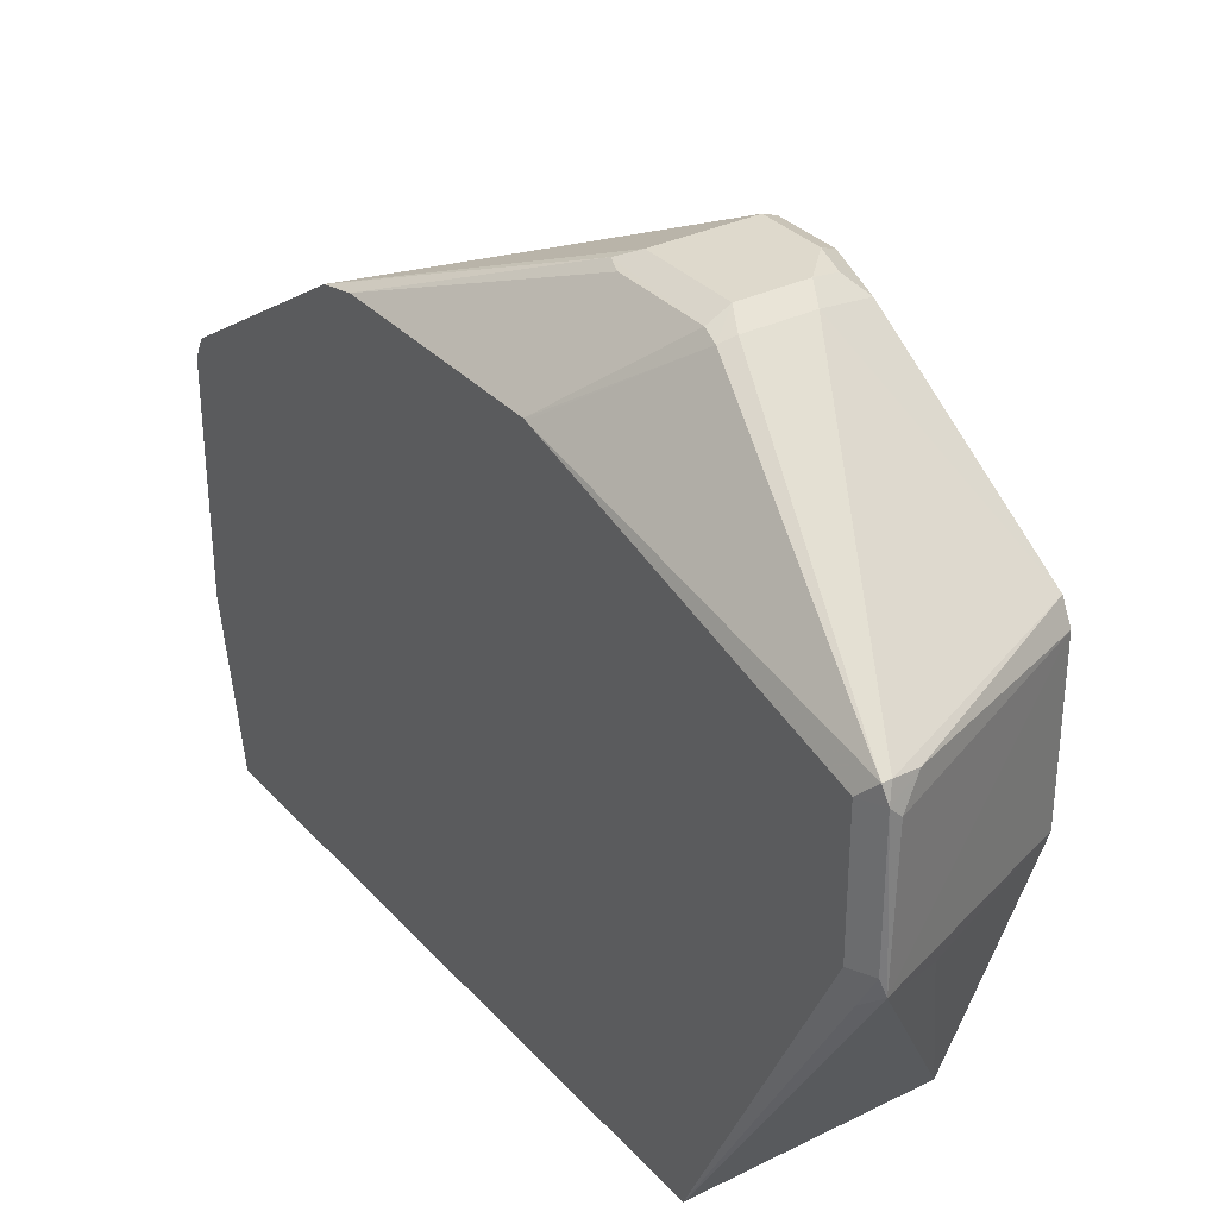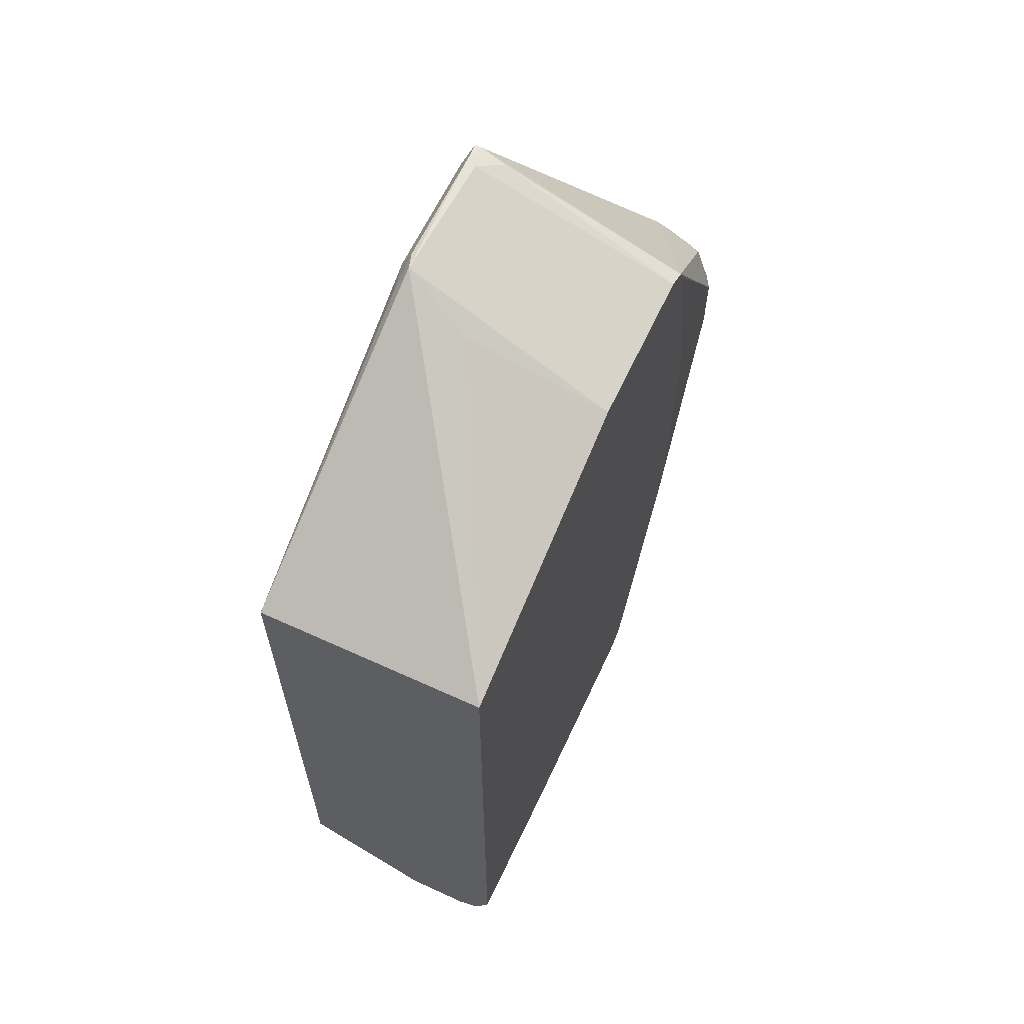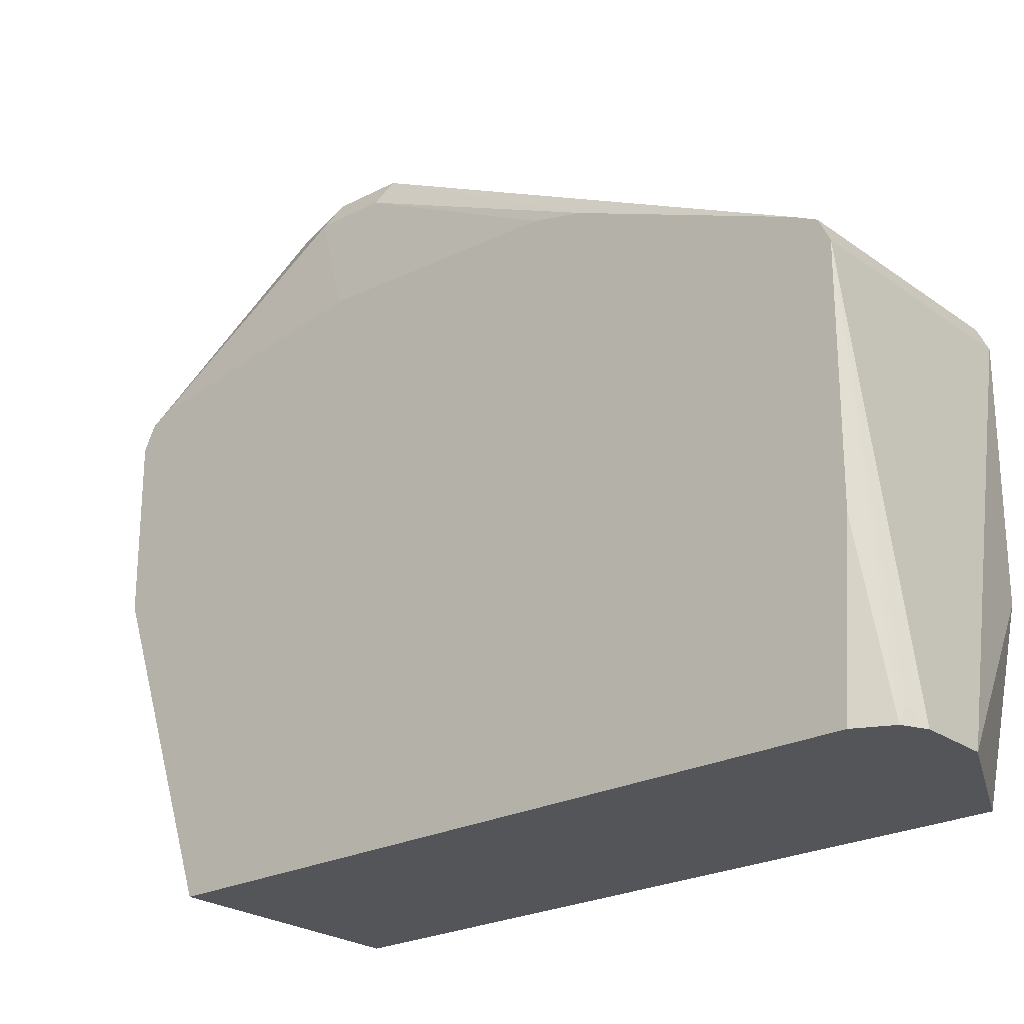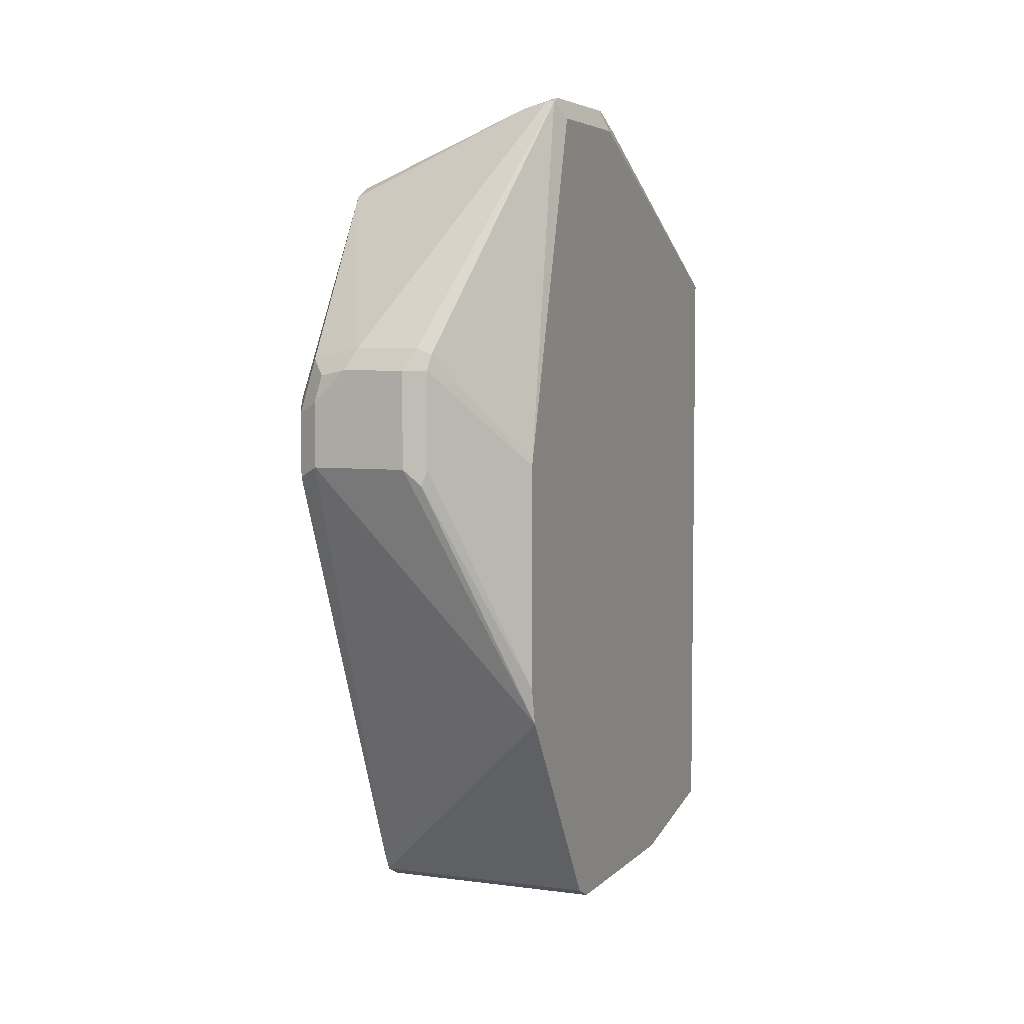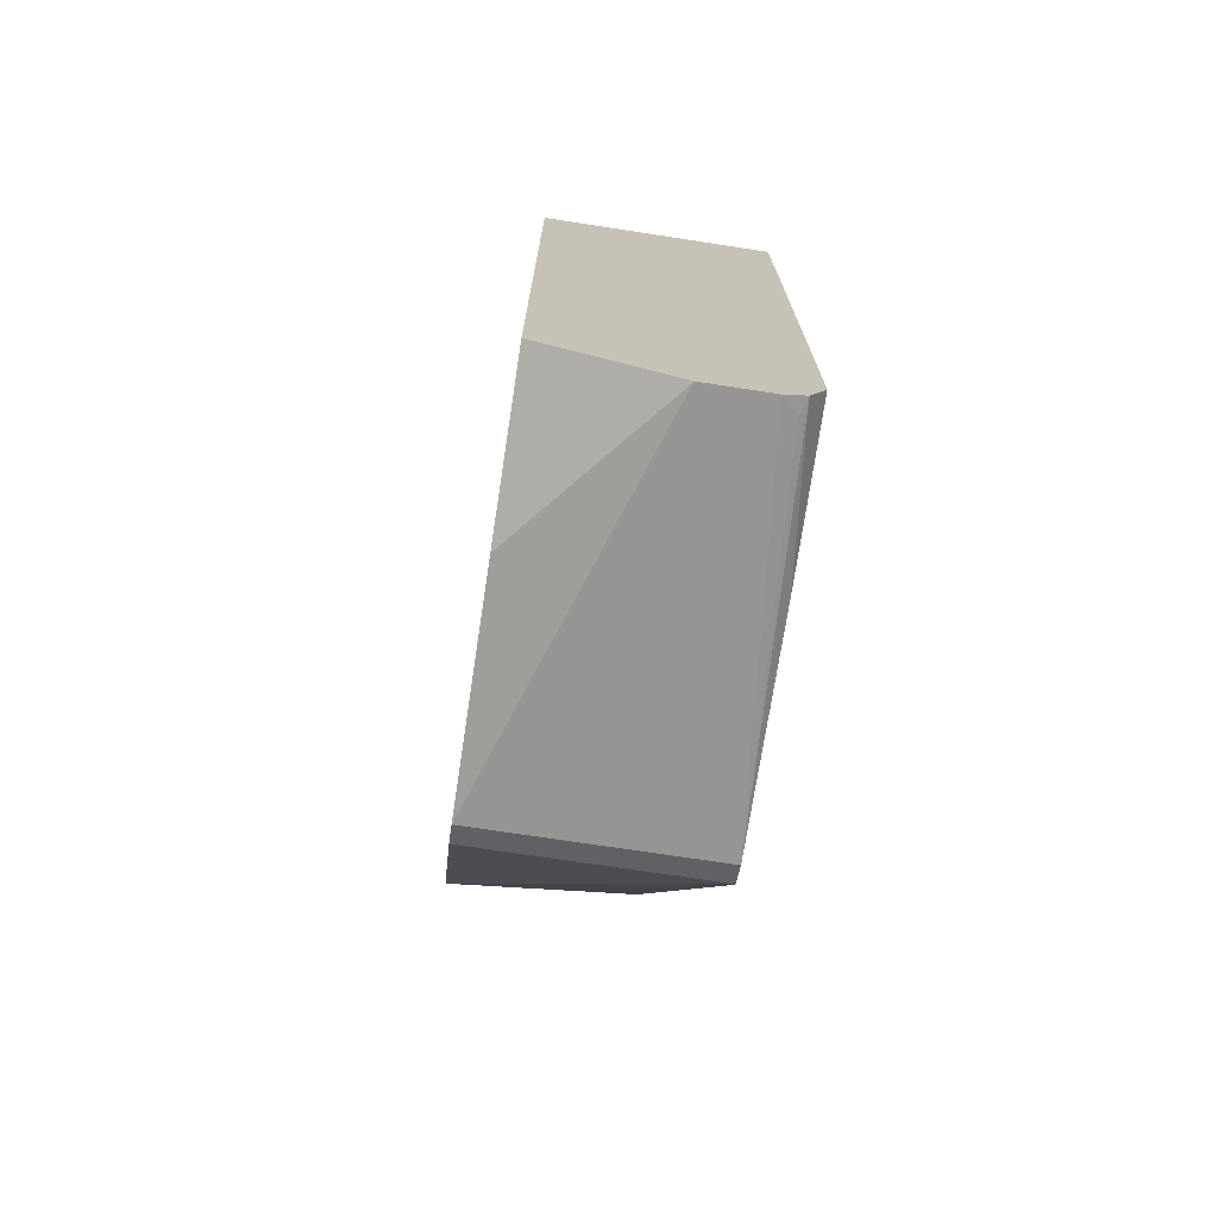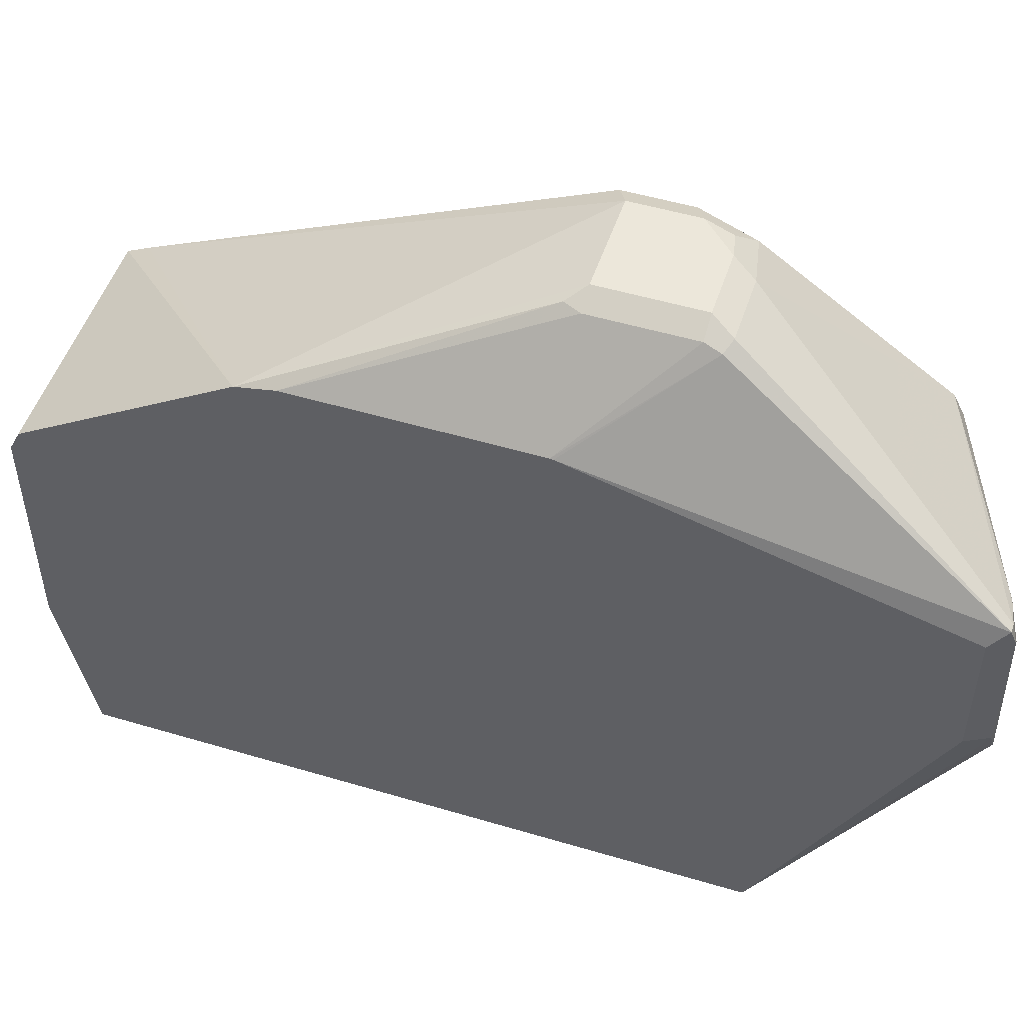
<metadata>
{"format":"obj","ext":"obj","renderer":"f3d","projection":"perspective","resolution":1024,"background":"white","views":[{"elev":32.2,"azim":-34.5,"up":"+Y"},{"elev":62.7,"azim":24.9,"up":"+Z"},{"elev":-24.2,"azim":130.5,"up":"+Y"},{"elev":5.1,"azim":-157.4,"up":"+Z"},{"elev":-72.3,"azim":-8.7,"up":"+Z"},{"elev":50.7,"azim":-71.9,"up":"+Y"}]}
</metadata>
<code>
v 0.4334 0.0542 0.03617
v 0.3609 0.1445 0.05422
v 0.3609 0.2709 0.05422
v 0.4696 0.0542 0.03617
v 0.3609 0.0542 0.07228
v 0.3609 0.2829 0.06021
v 0.4907 0.273 0.05525
v 0.4907 0.2709 0.05422
v 0.4786 0.06322 0.04068
v 0.4816 0.0542 0.04215
v 0.3609 0.0542 0.4334
v 0.4907 0.2829 0.06021
v 0.3609 0.3566 0.1772
v 0.4907 0.1445 0.05422
v 0.4876 0.0542 0.05417
v 0.4907 0.0542 0.4334
v 0.3702 0.2258 0.5373
v 0.3657 0.2167 0.526
v 0.3612 0.2348 0.5237
v 0.3609 0.1445 0.4515
v 0.4907 0.2889 0.07228
v 0.3609 0.3612 0.1984
v 0.4064 0.4109 0.316
v 0.4154 0.4154 0.3251
v 0.4696 0.4154 0.3251
v 0.4907 0.0542 0.0604
v 0.4907 0.2167 0.4876
v 0.4094 0.2107 0.5177
v 0.4907 0.307 0.4876
v 0.3732 0.301 0.5358
v 0.3672 0.307 0.5358
v 0.3672 0.2348 0.5358
v 0.3612 0.307 0.5237
v 0.3609 0.2709 0.4515
v 0.4816 0.4093 0.319
v 0.4907 0.3367 0.1894
v 0.3609 0.3612 0.3251
v 0.4033 0.4093 0.3251
v 0.4033 0.4093 0.3792
v 0.4154 0.4154 0.3792
v 0.4696 0.4154 0.3612
v 0.4907 0.319 0.4816
v 0.3853 0.313 0.5297
v 0.3657 0.316 0.5327
v 0.3702 0.316 0.5327
v 0.3609 0.2829 0.4455
v 0.3609 0.3609 0.3267
v 0.3609 0.3555 0.3428
v 0.3609 0.3504 0.3504
v 0.4816 0.4093 0.3551
v 0.4876 0.3973 0.3251
v 0.4907 0.3431 0.2167
v 0.4018 0.4063 0.3883
v 0.4515 0.4154 0.3792
v 0.4094 0.4093 0.3913
v 0.4665 0.4123 0.3762
v 0.4756 0.4033 0.3853
v 0.4907 0.3251 0.4695
v 0.4876 0.3973 0.3612
v 0.4455 0.4093 0.3913
v 0.4907 0.3461 0.3461
f 24 41 25
f 25 41 50
f 25 50 35
f 29 42 43
f 29 43 30
f 31 45 44
f 31 44 33
f 31 43 45
f 33 46 34
f 24 54 41
f 33 44 47
f 30 43 31
f 24 40 54
f 19 31 33
f 23 39 40
f 23 38 39
f 22 38 23
f 22 39 38
f 22 37 39
f 21 25 35
f 21 35 36
f 19 34 20
f 19 33 34
f 19 32 31
f 18 32 19
f 33 47 48
f 23 40 24
f 33 48 49
f 17 32 18
f 35 50 59
f 54 57 56
f 54 60 57
f 51 61 52
f 51 59 61
f 50 57 59
f 44 60 55
f 44 45 60
f 44 53 47
f 58 61 59
f 42 60 45
f 42 57 60
f 42 59 57
f 33 49 46
f 42 58 59
f 41 57 50
f 41 56 57
f 41 54 56
f 40 60 54
f 40 55 60
f 40 53 55
f 39 53 40
f 37 53 39
f 37 47 53
f 36 51 52
f 35 51 36
f 35 59 51
f 42 45 43
f 17 31 32
f 44 55 53
f 17 29 30
f 4 8 9
f 4 9 10
f 3 7 8
f 3 6 7
f 2 6 3
f 2 13 6
f 2 22 13
f 2 37 22
f 2 47 37
f 2 48 47
f 2 49 48
f 2 46 49
f 6 12 7
f 2 20 34
f 2 5 11
f 1 5 2
f 1 11 5
f 1 16 11
f 1 26 16
f 1 15 26
f 1 10 15
f 1 4 10
f 1 8 4
f 1 3 8
f 1 2 3
f 17 30 31
f 2 11 20
f 6 13 12
f 2 34 46
f 7 21 36
f 7 12 21
f 17 27 29
f 17 28 27
f 16 28 17
f 16 27 28
f 14 26 15
f 13 25 21
f 13 24 25
f 13 22 23
f 12 13 21
f 11 19 20
f 11 18 19
f 11 17 18
f 11 16 17
f 13 23 24
f 10 14 15
f 7 52 61
f 7 61 58
f 7 58 42
f 7 42 29
f 7 29 27
f 7 27 16
f 7 36 52
f 7 26 14
f 7 14 8
f 8 14 10
f 8 10 9
f 7 16 26

</code>
